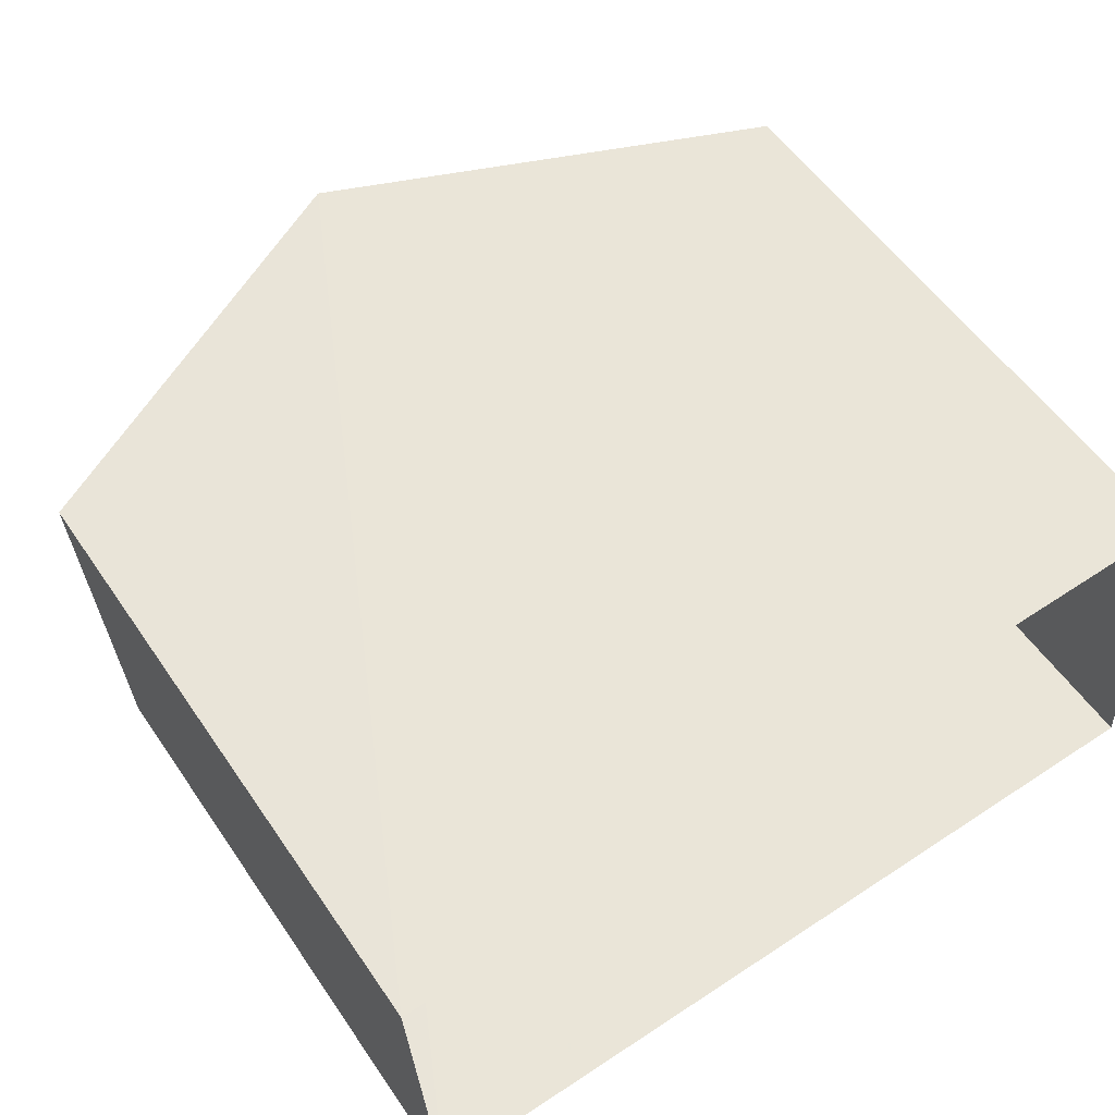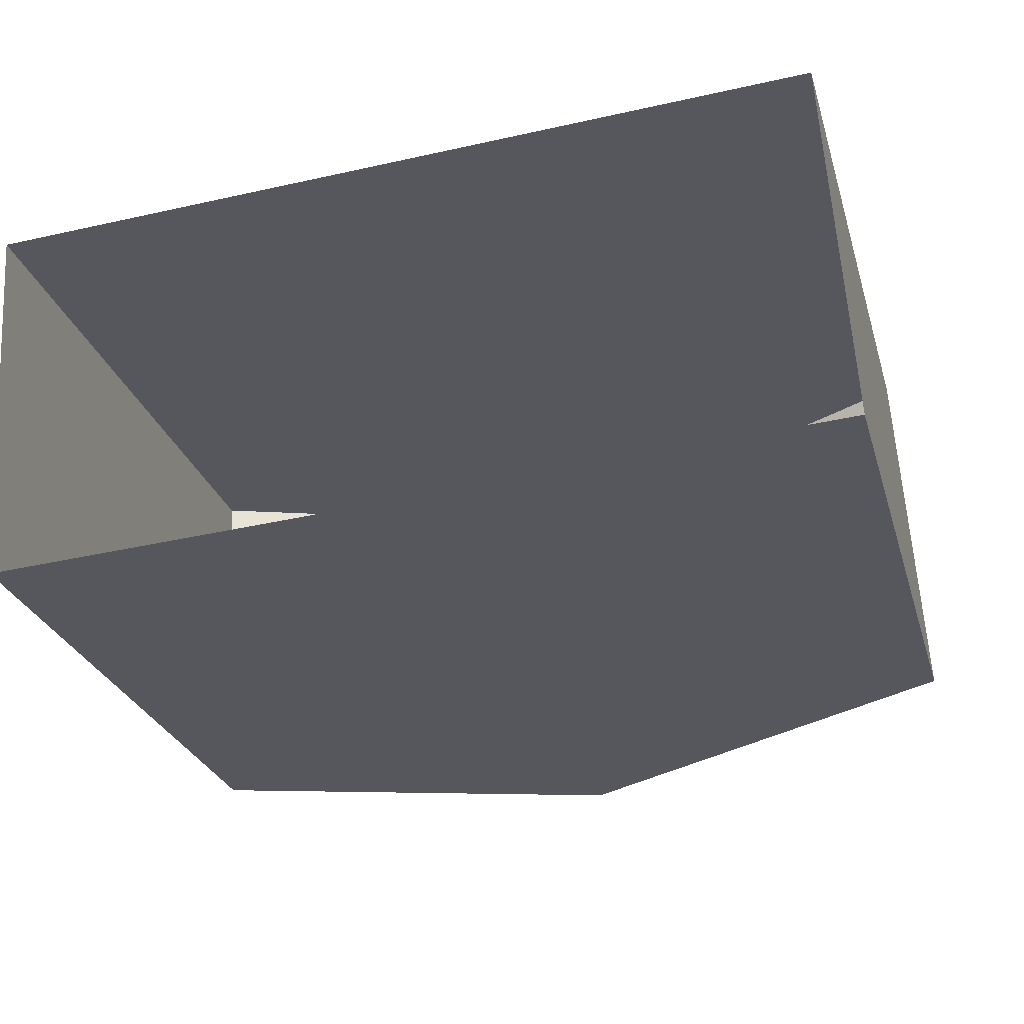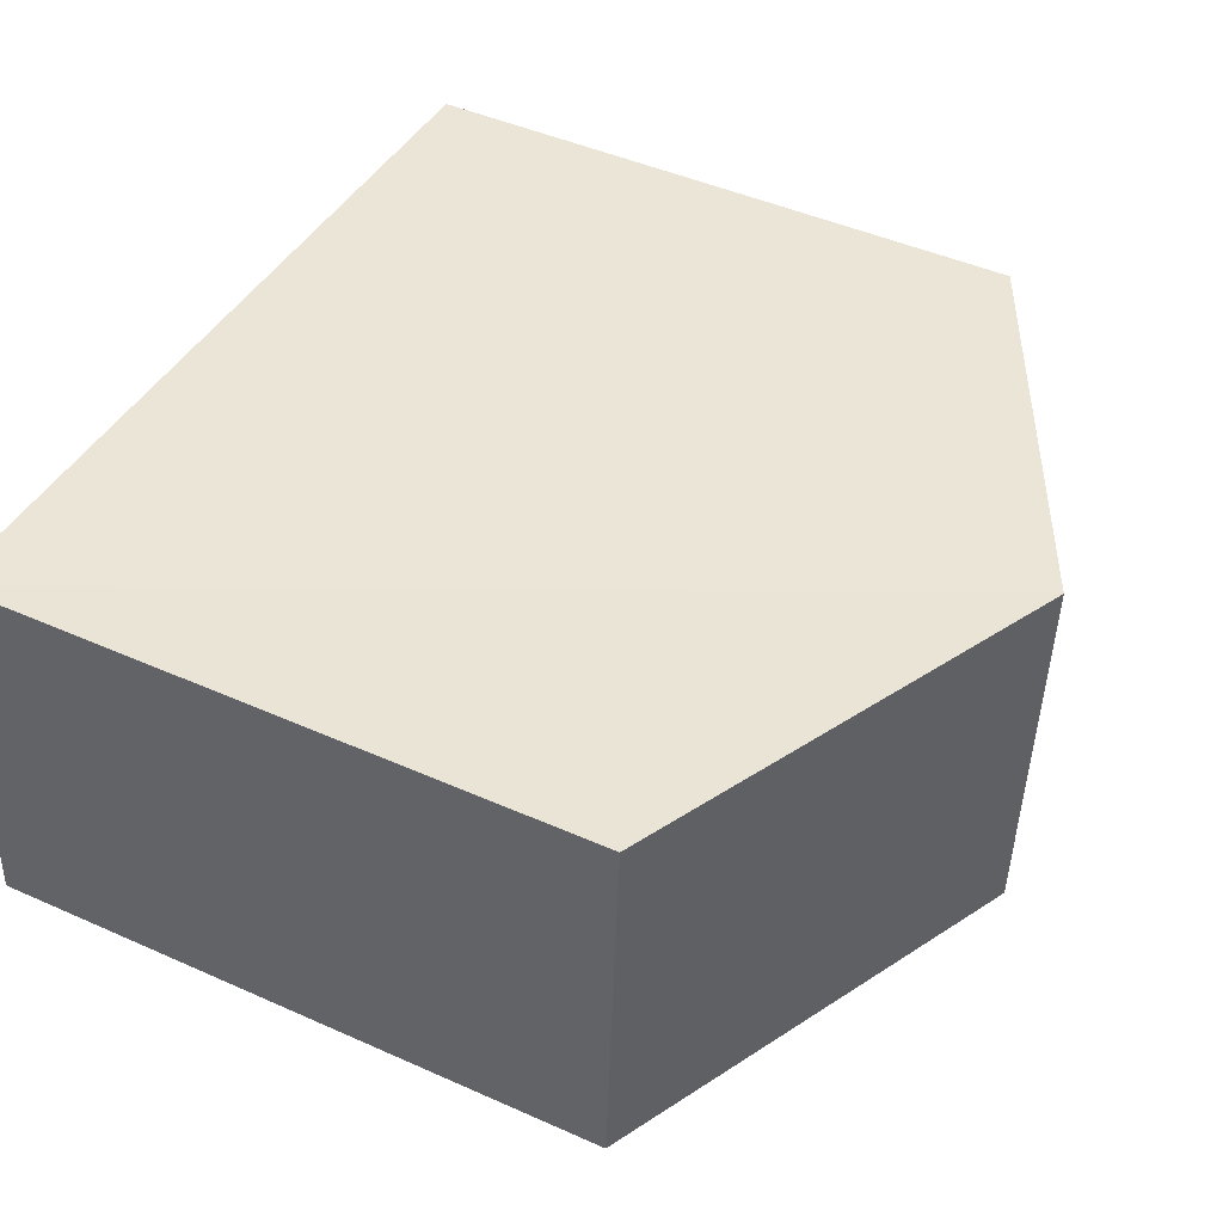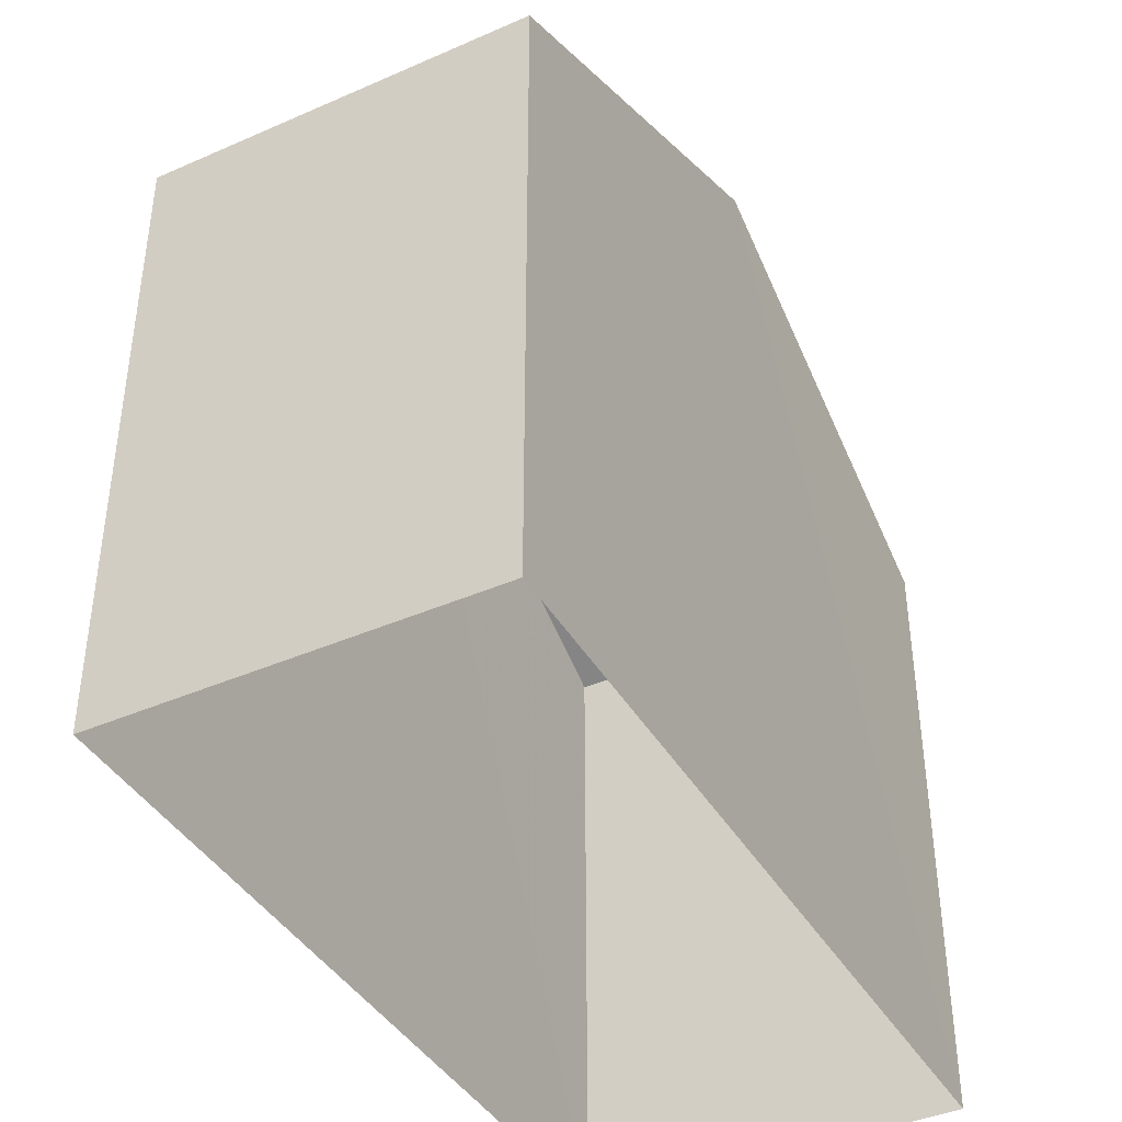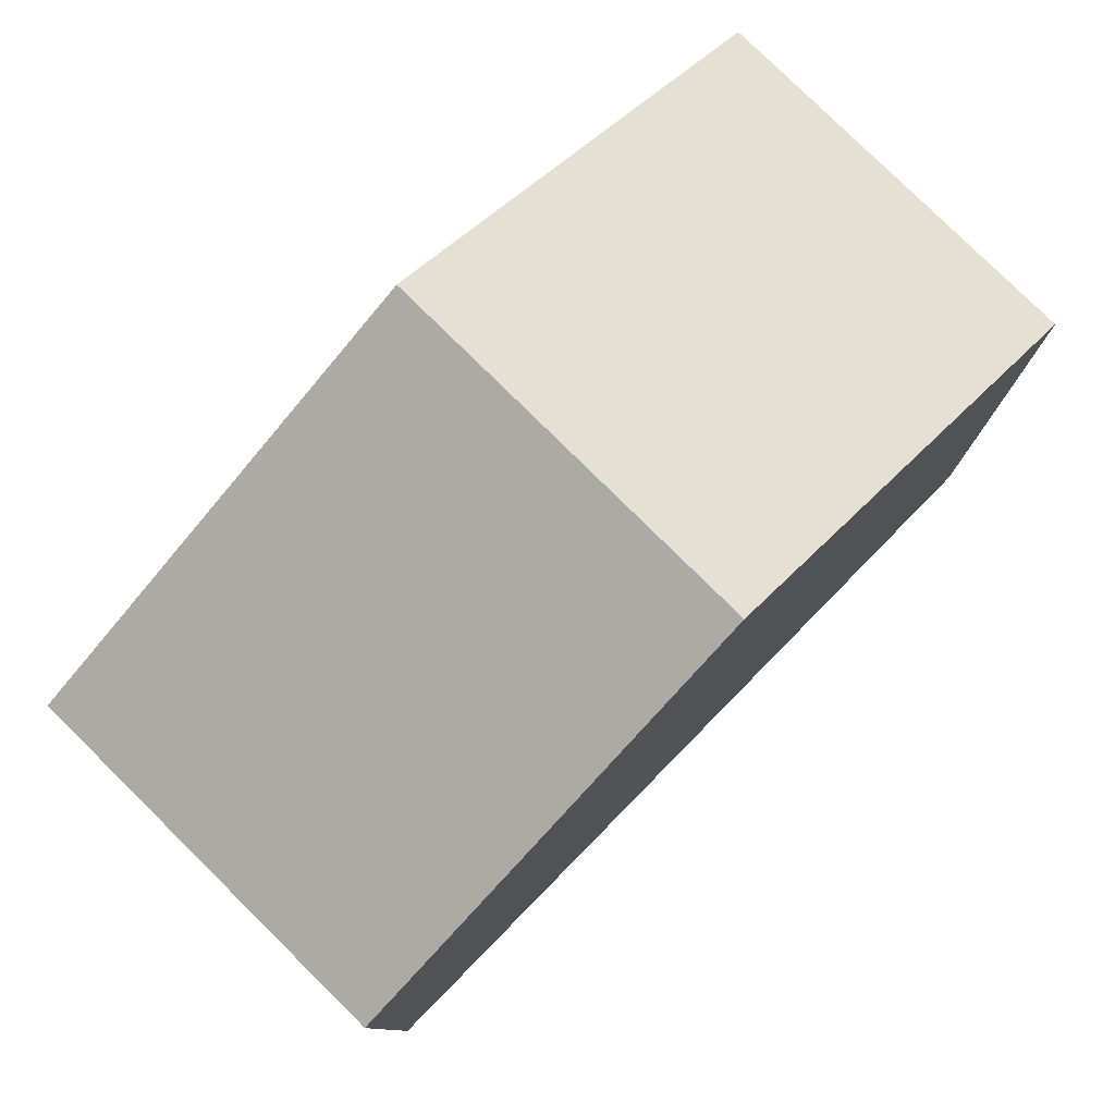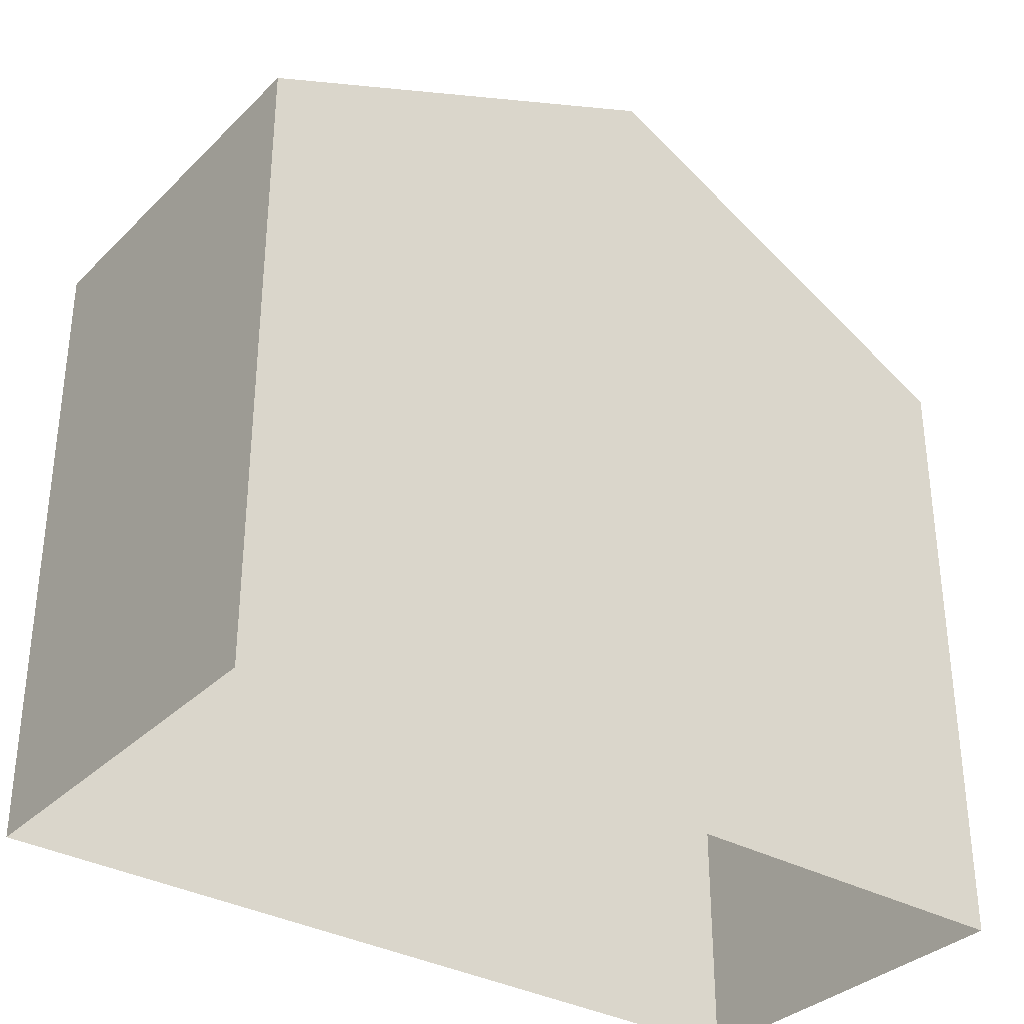
<metadata>
{"format":"obj","ext":"obj","renderer":"f3d","projection":"perspective","resolution":1024,"background":"white","views":[{"elev":54.9,"azim":146.3,"up":"+Y"},{"elev":-27.1,"azim":-164.9,"up":"+Y"},{"elev":46.2,"azim":-63.1,"up":"+Y"},{"elev":-40.7,"azim":-65.8,"up":"+Z"},{"elev":79.5,"azim":-49.0,"up":"+Z"},{"elev":-33.3,"azim":-40.9,"up":"+Z"}]}
</metadata>
<code>
v -3.733e+05 -1.04e+05 27.62
v -3.733e+05 -1.04e+05 27.62
v -3.733e+05 -1.04e+05 27.62
v -3.733e+05 -1.04e+05 27.62
v -3.733e+05 -1.04e+05 37.28
v -3.733e+05 -1.04e+05 34.94
v -3.733e+05 -1.04e+05 37.28
v -3.733e+05 -1.04e+05 34.94
v -3.733e+05 -1.04e+05 34.94
v -3.733e+05 -1.04e+05 34.94
f 1 2 3
f 4 1 3
f 5 6 7
f 5 8 6
f 7 9 5
f 7 10 9
f 8 2 1
f 6 8 1
f 6 1 7
f 1 4 7
f 4 10 7
f 10 4 3
f 9 10 3
f 9 3 5
f 3 2 5
f 2 8 5

</code>
